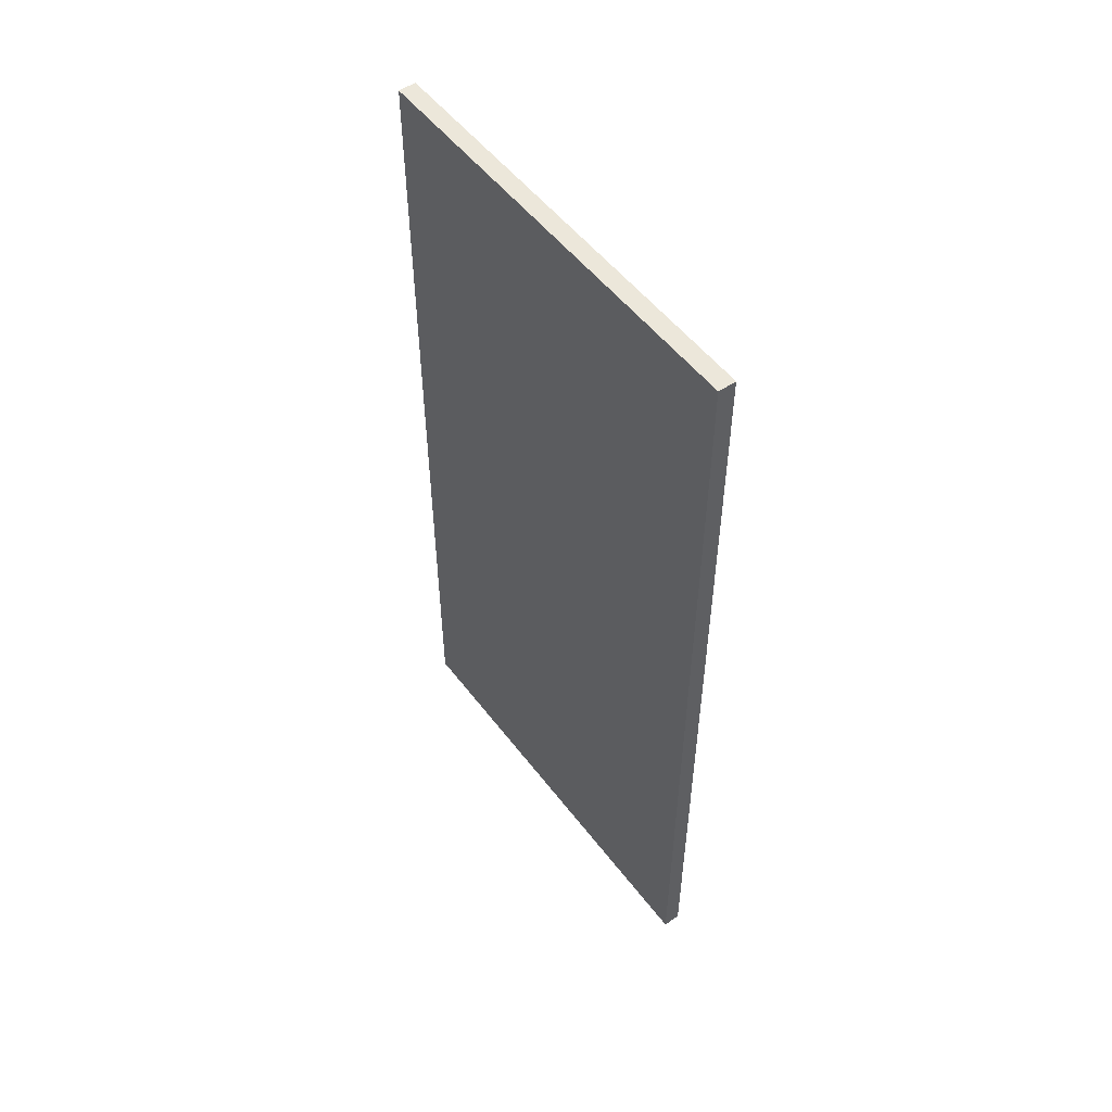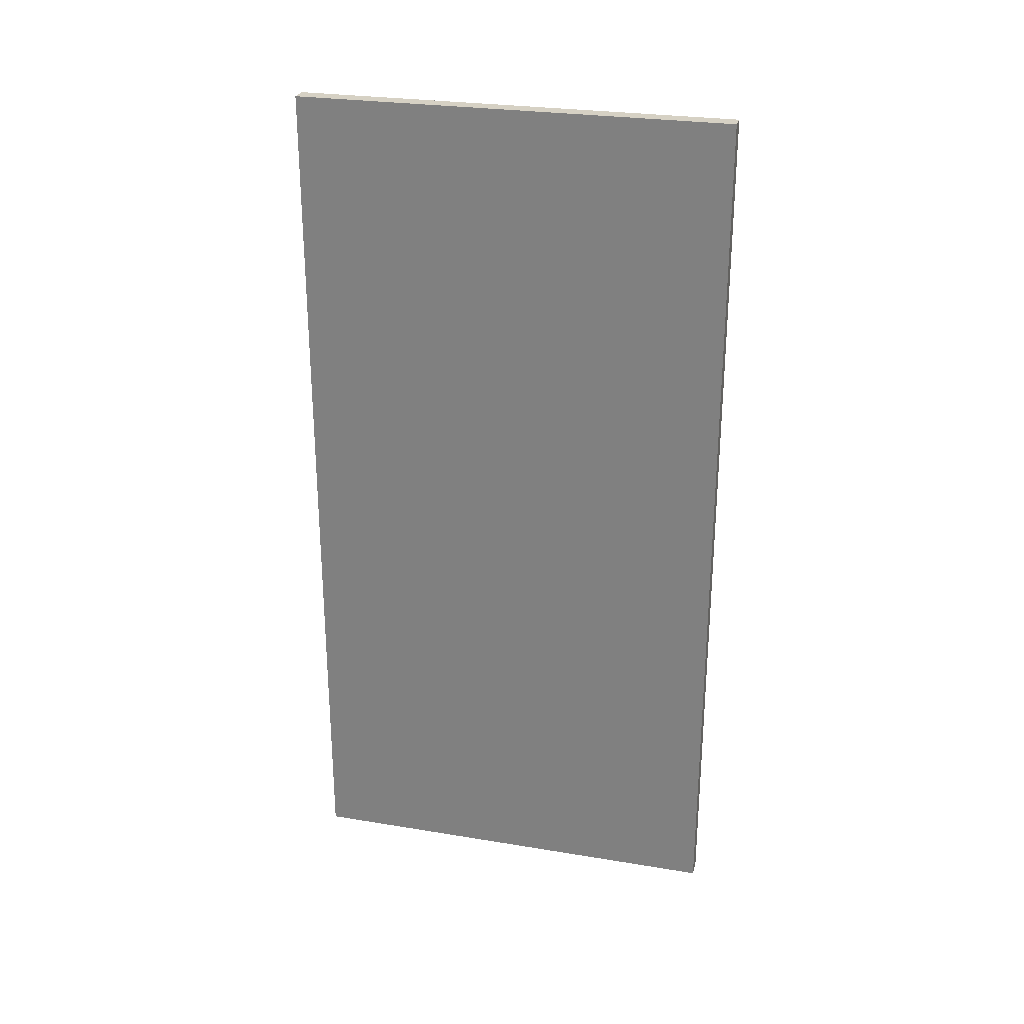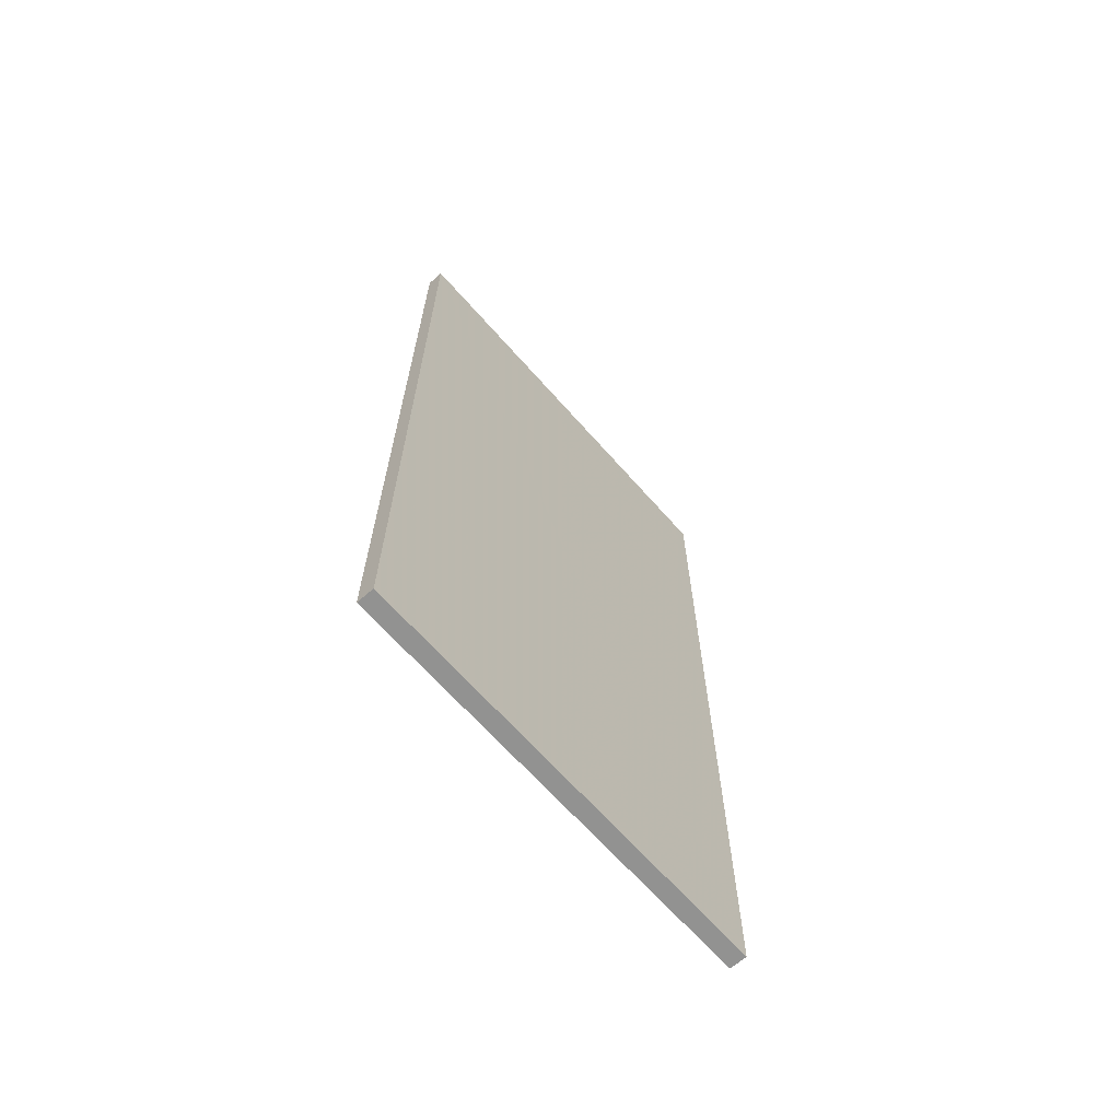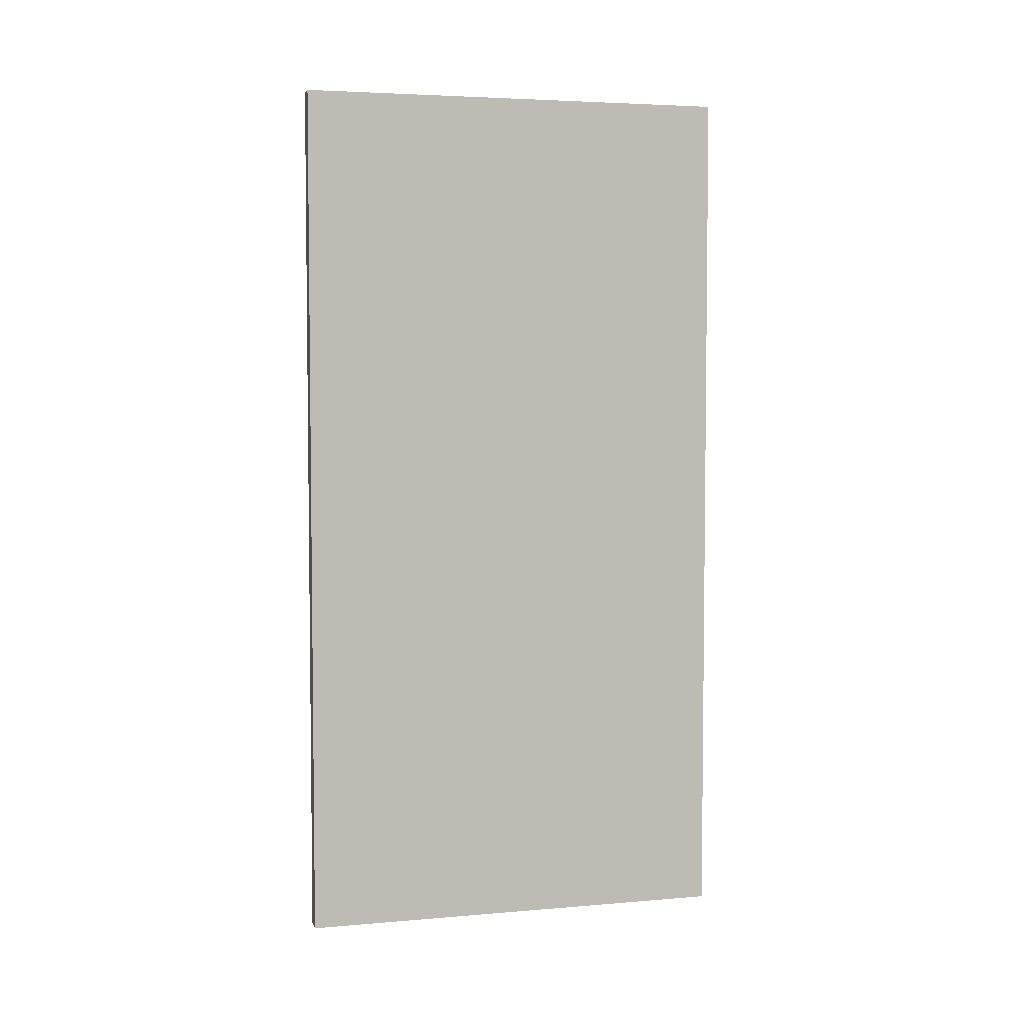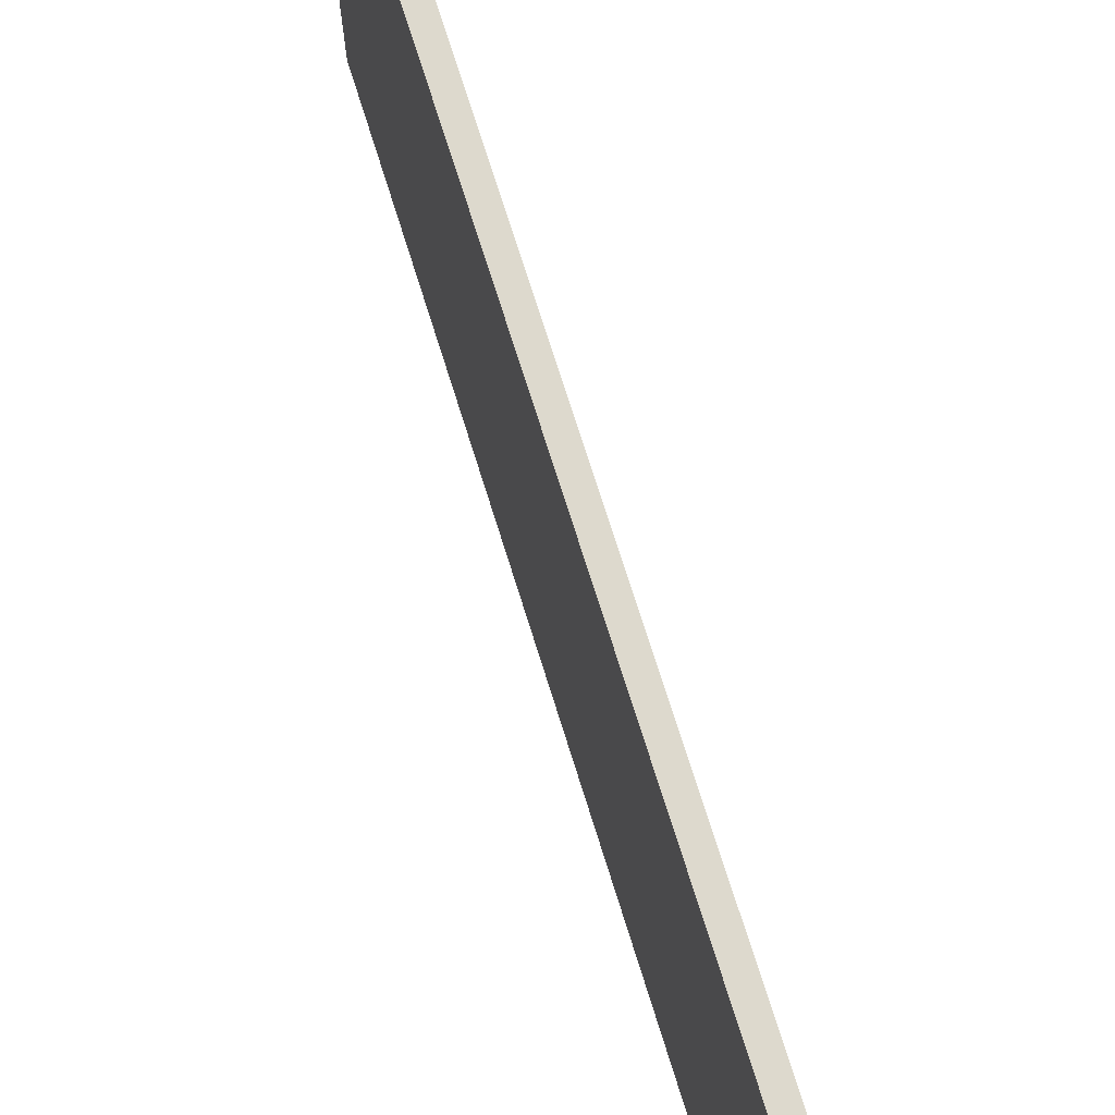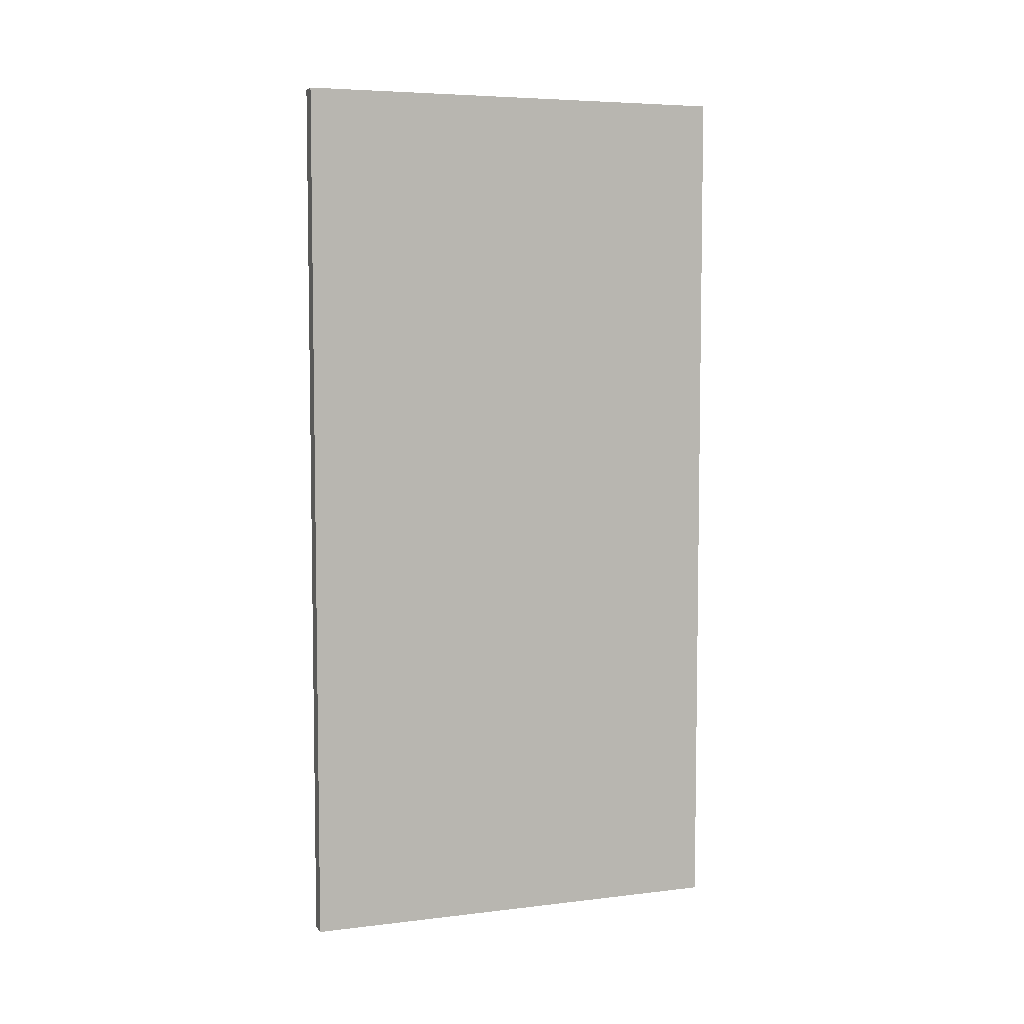
<metadata>
{"format":"obj","ext":"obj","renderer":"f3d","projection":"perspective","resolution":1024,"background":"white","views":[{"elev":52.3,"azim":-36.2,"up":"+Y"},{"elev":26.9,"azim":-75.6,"up":"+Y"},{"elev":-66.2,"azim":41.4,"up":"+Y"},{"elev":4.5,"azim":-105.2,"up":"+Y"},{"elev":72.0,"azim":-17.3,"up":"+Z"},{"elev":5.9,"azim":-110.0,"up":"+Y"}]}
</metadata>
<code>
v -34.37 -25 12.5
v -33.37 -25 12.5
v -34.37 25 12.5
v -33.37 25 12.5
v -34.37 -25 37.5
v -33.37 -25 37.5
v -34.37 25 37.5
v -33.37 25 37.5
f 1 3 4
f 4 2 1
f 5 6 8
f 8 7 5
f 1 2 6
f 6 5 1
f 2 4 8
f 8 6 2
f 4 3 7
f 7 8 4
f 3 1 5
f 5 7 3

</code>
